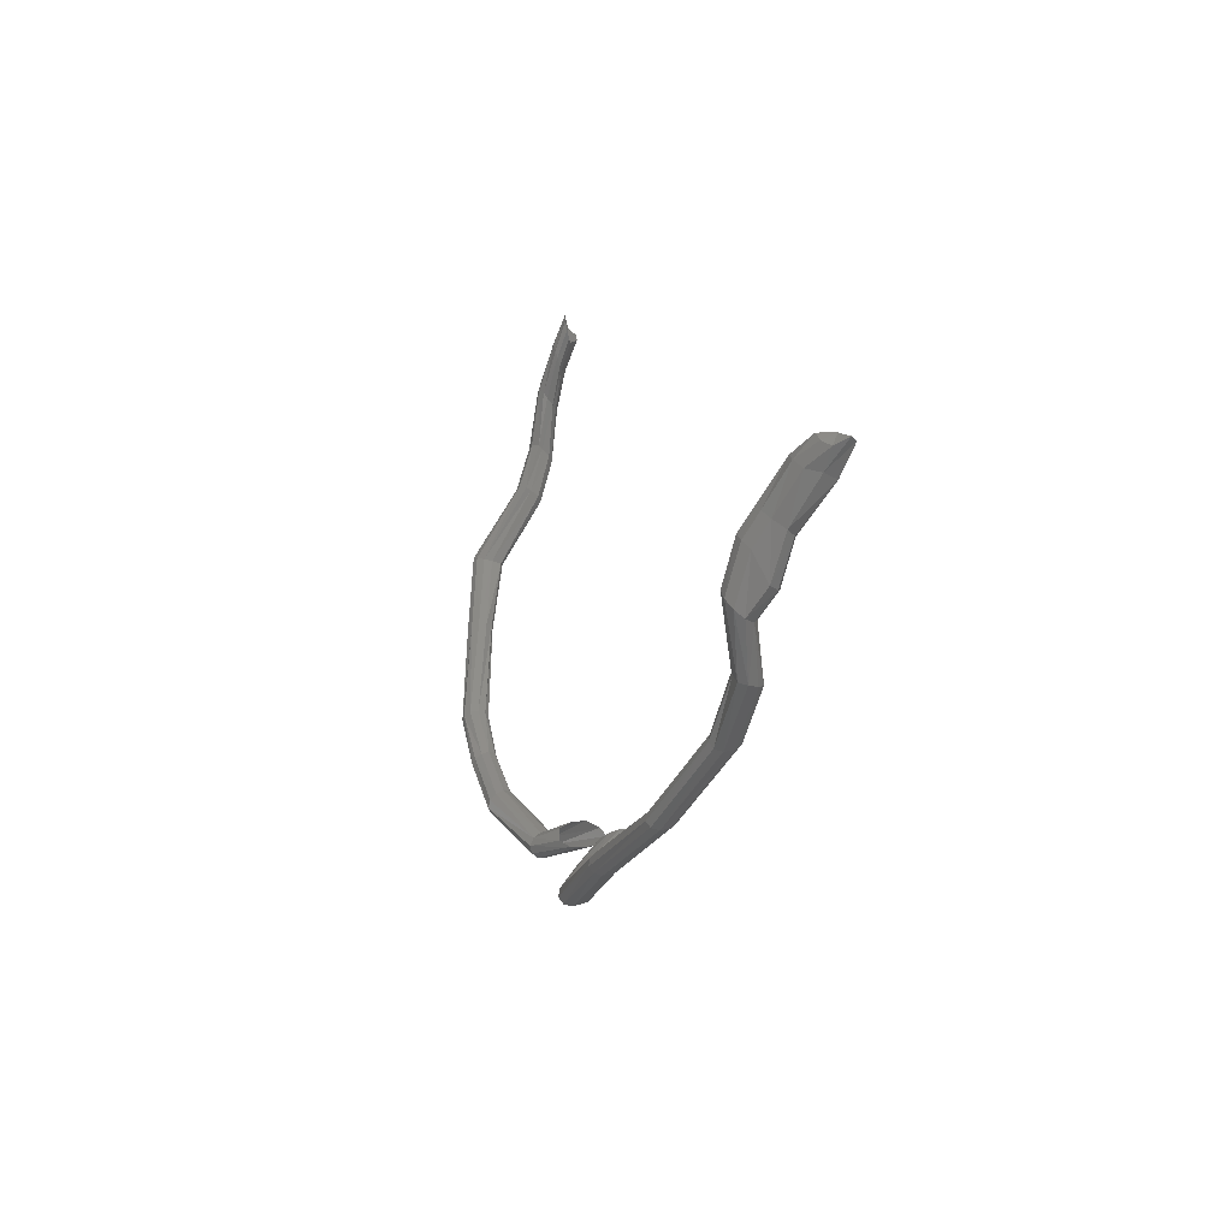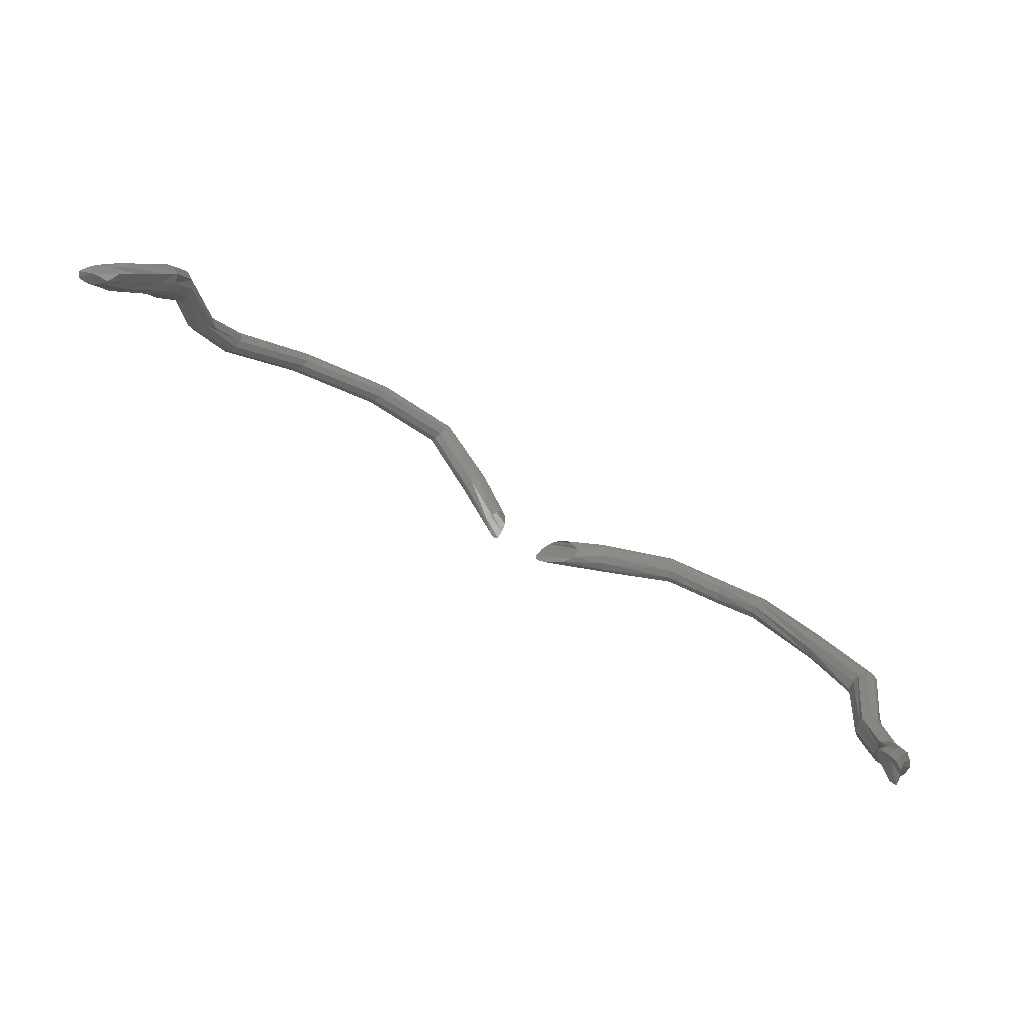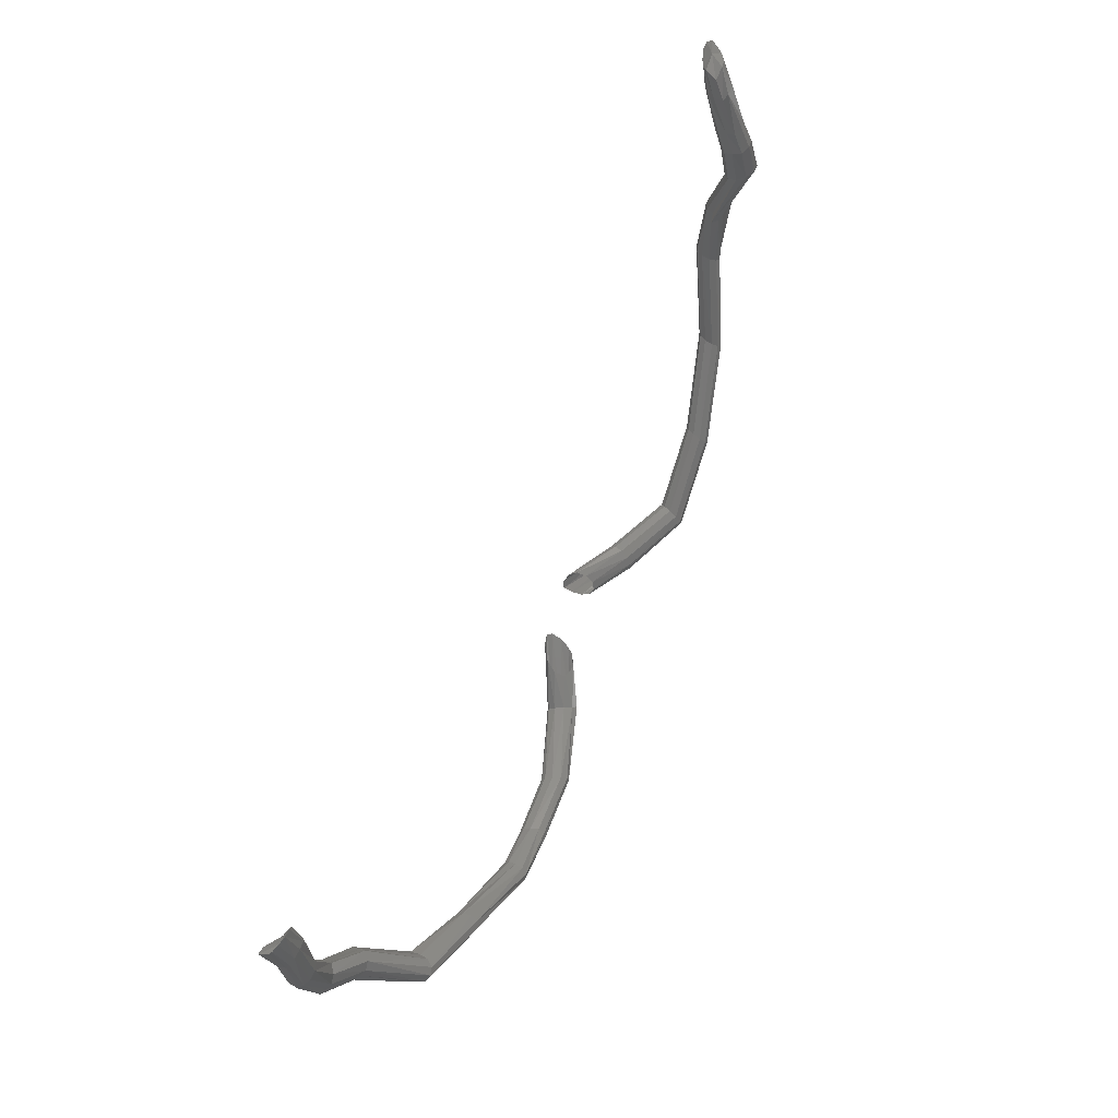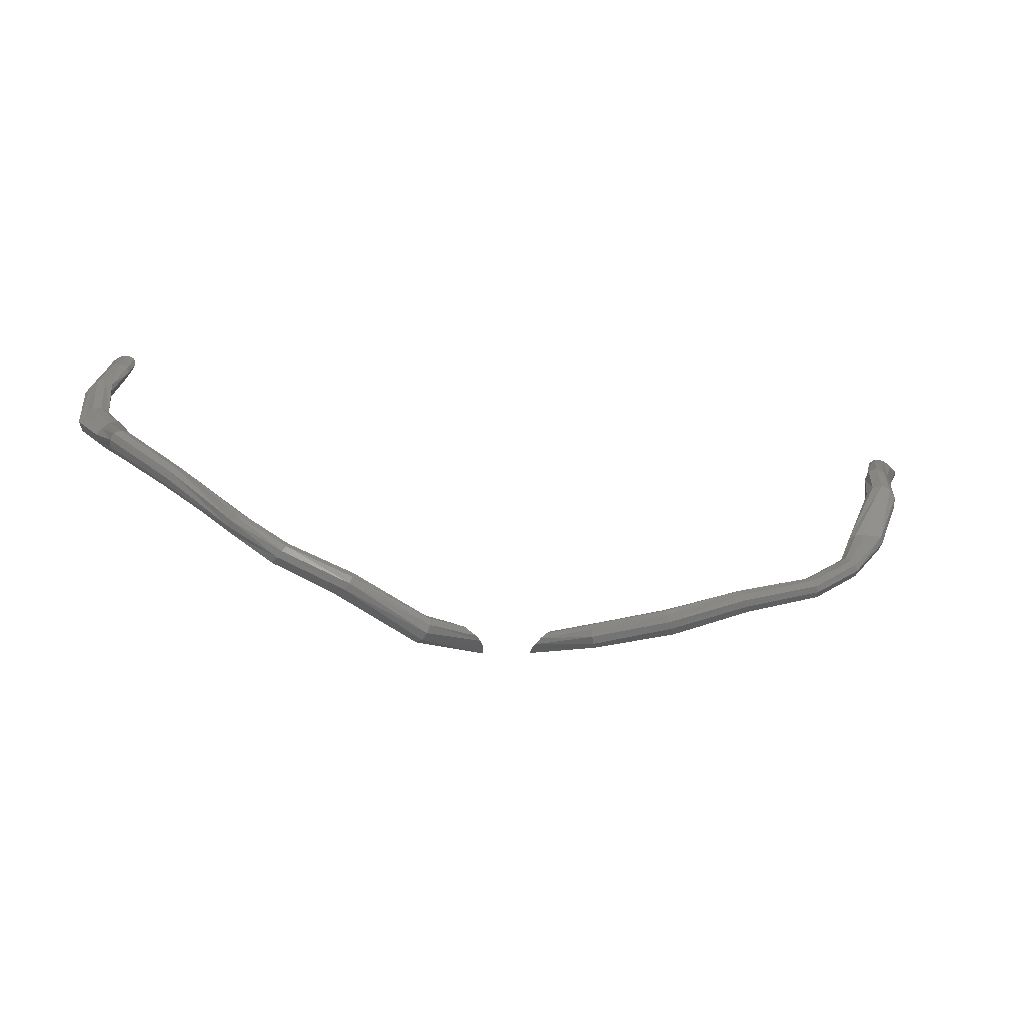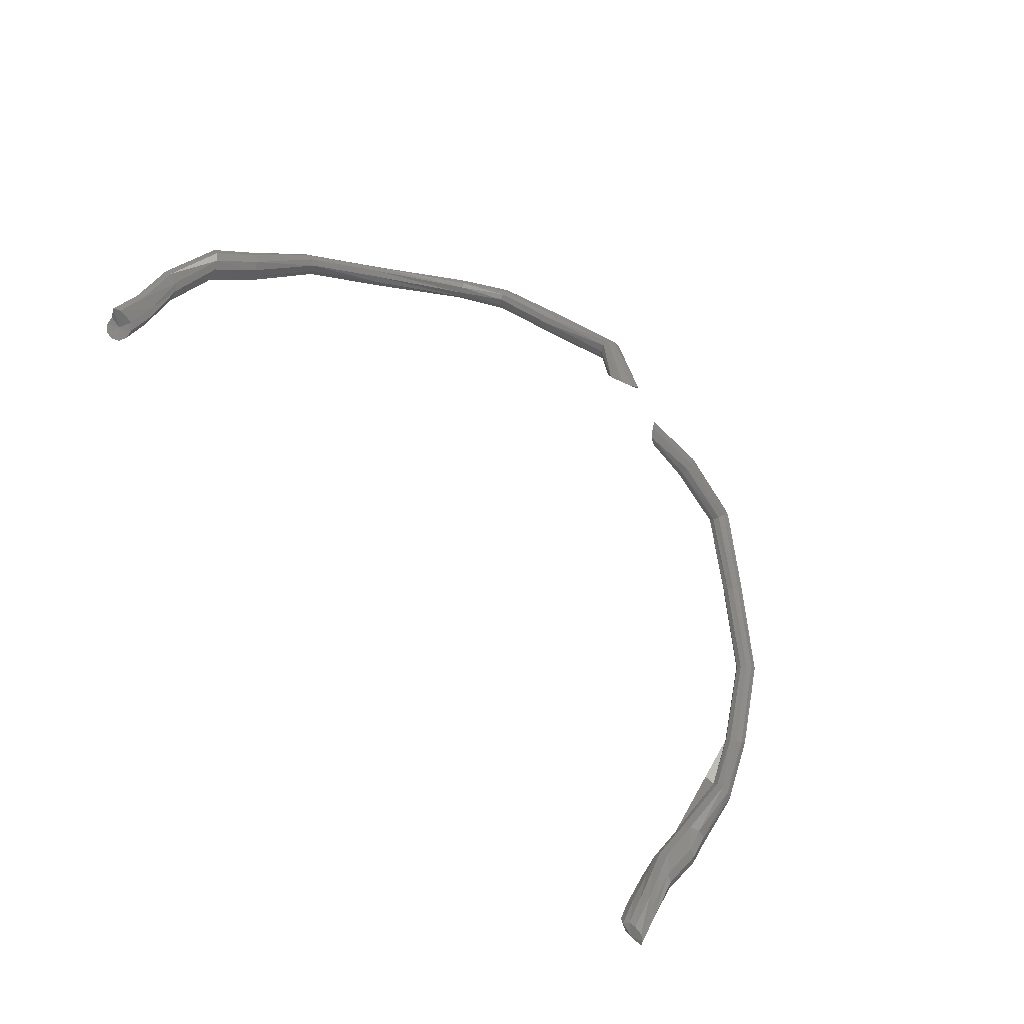
<metadata>
{"format":"stl","ext":"stl","renderer":"f3d","projection":"perspective","resolution":1024,"background":"white","views":[{"elev":9.9,"azim":73.7,"up":"+Z"},{"elev":79.1,"azim":-150.9,"up":"+Z"},{"elev":76.2,"azim":-68.6,"up":"+Z"},{"elev":-47.4,"azim":-11.9,"up":"+Z"},{"elev":71.5,"azim":51.3,"up":"+Y"}]}
</metadata>
<code>
# stl→obj: 242 verts, 460 faces
v -1.478 5.236 -0.2943
v -1.462 5.275 -0.1853
v -1.508 5.241 -0.2988
v -1.492 5.285 -0.1861
v -1.453 5.238 -0.309
v -1.438 5.272 -0.2037
v -1.446 5.243 -0.3363
v -1.428 5.276 -0.234
v -1.453 5.255 -0.3676
v -1.437 5.285 -0.2649
v -1.476 5.265 -0.3897
v -1.461 5.297 -0.2844
v -1.522 5.293 -0.3887
v -1.511 5.336 -0.2779
v -1.547 5.291 -0.3739
v -1.535 5.339 -0.2596
v -1.542 5.26 -0.3511
v -1.525 5.306 -0.2364
v -1.531 5.252 -0.3209
v -1.516 5.297 -0.2056
v -1.481 5.282 -0.2363
v -0.9135 4.811 -1.523
v -1.156 4.9 -1.262
v -0.9203 4.783 -1.527
v -1.152 4.871 -1.263
v -0.9153 4.836 -1.531
v -1.168 4.922 -1.271
v -0.9249 4.849 -1.547
v -1.185 4.928 -1.288
v -0.9386 4.846 -1.566
v -1.199 4.917 -1.305
v -0.9529 4.83 -1.579
v -1.206 4.892 -1.316
v -0.9581 4.8 -1.584
v -1.203 4.863 -1.317
v -0.9564 4.774 -1.577
v -1.19 4.841 -1.307
v -0.9468 4.761 -1.56
v -1.174 4.835 -1.291
v -0.933 4.764 -1.541
v -1.159 4.846 -1.274
v -0.302 4.903 -1.809
v -0.5541 4.813 -1.722
v -0.289 4.872 -1.805
v -0.543 4.784 -1.729
v -0.3079 4.925 -1.827
v -0.5656 4.837 -1.731
v -0.3045 4.93 -1.852
v -0.5732 4.848 -1.752
v -0.2932 4.916 -1.875
v -0.5738 4.841 -1.778
v -0.2782 4.889 -1.887
v -0.5802 4.83 -1.795
v -0.2652 4.858 -1.883
v -0.5563 4.791 -1.805
v -0.2593 4.835 -1.865
v -0.5448 4.766 -1.797
v -0.2626 4.83 -1.84
v -0.5373 4.755 -1.776
v -0.274 4.844 -1.817
v -0.5366 4.762 -1.75
v -0.187 4.949 -1.749
v -0.1837 4.908 -1.767
v -0.1582 4.988 -1.74
v -0.101 5.021 -1.75
v -0.0589 5.029 -1.768
v -0.04652 5.013 -1.79
v -0.05285 4.975 -1.796
v -0.06958 4.94 -1.802
v -0.08869 4.918 -1.804
v -0.1331 4.895 -1.792
v -0.7776 4.763 -1.698
v -0.7893 4.786 -1.707
v -0.7661 4.754 -1.679
v -0.7592 4.762 -1.658
v -0.7596 4.785 -1.642
v -0.767 4.814 -1.638
v -0.7787 4.836 -1.646
v -0.7902 4.845 -1.665
v -0.7971 4.837 -1.686
v -0.8036 4.82 -1.7
v -1.496 5.116 -0.8676
v -1.478 5.101 -0.8455
v -1.576 5.182 -0.7356
v -1.555 5.171 -0.7099
v -1.457 5.088 -0.822
v -1.535 5.156 -0.6819
v -1.428 5.092 -0.8066
v -1.505 5.159 -0.663
v -1.401 5.112 -0.8051
v -1.476 5.179 -0.6604
v -1.401 5.128 -0.8177
v -1.478 5.192 -0.6744
v -1.403 5.157 -0.8403
v -1.48 5.219 -0.7008
v -1.424 5.17 -0.8638
v -1.5 5.233 -0.7287
v -1.453 5.166 -0.8792
v -1.53 5.23 -0.7476
v -1.482 5.144 -0.8806
v -1.559 5.211 -0.7503
v -1.414 4.919 -1.067
v -1.426 4.943 -1.077
v -1.391 4.908 -1.058
v -1.365 4.915 -1.054
v -1.346 4.937 -1.056
v -1.341 4.966 -1.064
v -1.343 4.999 -1.075
v -1.366 5.01 -1.084
v -1.392 5.003 -1.088
v -1.421 4.971 -1.085
v -1.584 5.226 -0.5153
v -1.569 5.211 -0.4889
v -1.548 5.195 -0.467
v -1.518 5.192 -0.4582
v -1.491 5.202 -0.4659
v -1.488 5.215 -0.4868
v -1.493 5.237 -0.5135
v -1.514 5.253 -0.5355
v -1.553 5.269 -0.5371
v -1.58 5.259 -0.5294
v 1.565 5.025 -0.3853
v 1.6 5.021 -0.3928
v 1.62 5.071 -0.3274
v 1.649 5.073 -0.3429
v 1.544 5.033 -0.4018
v 1.575 5.075 -0.3415
v 1.552 5.068 -0.4205
v 1.594 5.116 -0.3331
v 1.564 5.091 -0.4458
v 1.608 5.13 -0.3515
v 1.582 5.099 -0.4743
v 1.634 5.143 -0.3566
v 1.615 5.121 -0.4616
v 1.668 5.153 -0.3553
v 1.649 5.122 -0.4398
v 1.692 5.15 -0.3436
v 1.654 5.081 -0.4212
v 1.699 5.134 -0.3306
v 1.629 5.039 -0.4119
v 1.68 5.093 -0.3547
v 1.651 5.117 -0.3255
v 1.095 4.86 -1.367
v 1.091 4.832 -1.372
v 1.3 4.966 -1.115
v 1.298 4.938 -1.119
v 1.107 4.882 -1.373
v 1.313 4.989 -1.122
v 1.123 4.891 -1.388
v 1.331 4.998 -1.136
v 1.136 4.883 -1.406
v 1.347 4.988 -1.153
v 1.144 4.863 -1.419
v 1.356 4.965 -1.165
v 1.138 4.833 -1.425
v 1.353 4.936 -1.169
v 1.126 4.81 -1.419
v 1.341 4.913 -1.162
v 1.11 4.801 -1.404
v 1.323 4.904 -1.148
v 1.097 4.81 -1.386
v 1.306 4.914 -1.132
v 0.3261 4.882 -1.713
v 0.3123 4.854 -1.725
v 0.5373 4.768 -1.716
v 0.5277 4.74 -1.727
v 0.3363 4.909 -1.719
v 0.5489 4.794 -1.722
v 0.3391 4.924 -1.741
v 0.558 4.806 -1.741
v 0.3334 4.921 -1.769
v 0.5612 4.802 -1.767
v 0.3214 4.901 -1.794
v 0.5694 4.792 -1.784
v 0.3076 4.873 -1.805
v 0.5477 4.753 -1.8
v 0.2974 4.846 -1.799
v 0.5361 4.728 -1.795
v 0.2946 4.831 -1.778
v 0.527 4.715 -1.775
v 0.3003 4.834 -1.749
v 0.5238 4.72 -1.749
v 0.1832 4.97 -1.689
v 0.1741 4.94 -1.71
v 0.1809 5.005 -1.68
v 0.1635 5.029 -1.686
v 0.1365 5.042 -1.714
v 0.1214 5.032 -1.737
v 0.1202 4.998 -1.747
v 0.126 4.963 -1.759
v 0.1388 4.936 -1.753
v 0.1571 4.927 -1.734
v 0.8213 4.738 -1.623
v 0.8331 4.762 -1.629
v 0.8084 4.728 -1.606
v 0.7994 4.734 -1.585
v 0.7976 4.756 -1.567
v 0.8039 4.784 -1.56
v 0.8157 4.807 -1.566
v 0.8286 4.818 -1.583
v 0.8376 4.811 -1.604
v 0.8458 4.796 -1.619
v 1.476 4.929 -0.9627
v 1.487 4.954 -0.9698
v 1.547 4.893 -0.7646
v 1.551 4.921 -0.7884
v 1.407 4.939 -0.9571
v 1.525 4.875 -0.7399
v 1.381 4.946 -0.9549
v 1.493 4.876 -0.7237
v 1.361 4.967 -0.9571
v 1.464 4.895 -0.7222
v 1.401 4.974 -0.9628
v 1.447 4.924 -0.736
v 1.412 4.999 -0.9699
v 1.451 4.953 -0.7598
v 1.436 5.011 -0.9757
v 1.473 4.97 -0.7845
v 1.463 5.004 -0.9778
v 1.505 4.97 -0.8007
v 1.482 4.983 -0.9756
v 1.535 4.951 -0.8022
v 1.579 4.976 -0.5386
v 1.601 5.01 -0.5639
v 1.587 5.035 -0.5819
v 1.56 5.048 -0.588
v 1.529 5.043 -0.5799
v 1.507 5.024 -0.5607
v 1.503 4.996 -0.5378
v 1.499 4.965 -0.5175
v 1.527 4.953 -0.5114
v 1.557 4.957 -0.5194
v 1.559 4.932 -0.6162
v 1.584 4.973 -0.7026
v 1.568 5 -0.7186
v 1.54 5.016 -0.7211
v 1.497 5.004 -0.6474
v 1.475 4.986 -0.6256
v 1.471 4.958 -0.6023
v 1.477 4.927 -0.5851
v 1.506 4.912 -0.5825
v 1.537 4.914 -0.5944
f 1 2 3
f 2 4 3
f 1 5 2
f 5 6 2
f 7 8 5
f 8 6 5
f 9 10 7
f 10 8 7
f 11 12 9
f 12 10 9
f 13 14 11
f 14 12 11
f 15 16 13
f 16 14 13
f 15 17 16
f 17 18 16
f 19 20 17
f 20 18 17
f 3 4 19
f 4 20 19
f 4 2 21
f 2 6 21
f 6 8 21
f 8 10 21
f 10 12 21
f 12 14 21
f 14 16 21
f 16 18 21
f 18 20 21
f 20 4 21
f 22 23 24
f 23 25 24
f 26 27 22
f 27 23 22
f 28 29 26
f 29 27 26
f 30 31 28
f 31 29 28
f 32 33 30
f 33 31 30
f 32 34 33
f 34 35 33
f 36 37 34
f 37 35 34
f 38 39 36
f 39 37 36
f 40 41 38
f 41 39 38
f 40 24 41
f 24 25 41
f 42 43 44
f 43 45 44
f 46 47 42
f 47 43 42
f 48 49 46
f 49 47 46
f 50 51 48
f 51 49 48
f 52 53 50
f 53 51 50
f 54 55 52
f 55 53 52
f 56 57 54
f 57 55 54
f 58 59 56
f 59 57 56
f 58 60 59
f 60 61 59
f 44 45 60
f 45 61 60
f 62 44 63
f 44 60 63
f 64 42 62
f 42 44 62
f 65 46 64
f 46 42 64
f 66 48 65
f 48 46 65
f 67 50 66
f 50 48 66
f 68 52 67
f 52 50 67
f 69 54 68
f 54 52 68
f 70 56 69
f 56 54 69
f 71 58 70
f 58 56 70
f 63 60 71
f 60 58 71
f 72 36 73
f 36 34 73
f 74 38 72
f 38 36 72
f 75 40 74
f 40 38 74
f 75 76 40
f 76 24 40
f 77 22 76
f 22 24 76
f 78 26 77
f 26 22 77
f 79 28 78
f 28 26 78
f 80 30 79
f 30 28 79
f 81 32 80
f 32 30 80
f 81 73 32
f 73 34 32
f 57 72 55
f 72 73 55
f 59 74 57
f 74 72 57
f 61 75 59
f 75 74 59
f 61 45 75
f 45 76 75
f 43 77 45
f 77 76 45
f 47 78 43
f 78 77 43
f 49 79 47
f 79 78 47
f 51 80 49
f 80 79 49
f 53 81 51
f 81 80 51
f 55 73 53
f 73 81 53
f 82 83 84
f 83 85 84
f 86 87 83
f 87 85 83
f 88 89 86
f 89 87 86
f 88 90 89
f 90 91 89
f 92 93 90
f 93 91 90
f 94 95 92
f 95 93 92
f 96 97 94
f 97 95 94
f 98 99 96
f 99 97 96
f 100 101 98
f 101 99 98
f 100 82 101
f 82 84 101
f 37 102 35
f 102 103 35
f 39 104 37
f 104 102 37
f 41 105 39
f 105 104 39
f 41 25 105
f 25 106 105
f 23 107 25
f 107 106 25
f 27 108 23
f 108 107 23
f 29 109 27
f 109 108 27
f 31 110 29
f 110 109 29
f 33 111 31
f 111 110 31
f 35 103 33
f 103 111 33
f 112 113 17
f 113 19 17
f 114 3 113
f 3 19 113
f 115 1 114
f 1 3 114
f 115 116 1
f 116 5 1
f 117 7 116
f 7 5 116
f 118 9 117
f 9 7 117
f 119 11 118
f 11 9 118
f 120 13 119
f 13 11 119
f 121 15 120
f 15 13 120
f 121 112 15
f 112 17 15
f 87 114 85
f 114 113 85
f 89 115 87
f 115 114 87
f 89 91 115
f 91 116 115
f 93 117 91
f 117 116 91
f 95 118 93
f 118 117 93
f 97 119 95
f 119 118 95
f 99 120 97
f 120 119 97
f 101 121 99
f 121 120 99
f 101 84 121
f 84 112 121
f 85 113 84
f 113 112 84
f 104 86 102
f 86 83 102
f 105 88 104
f 88 86 104
f 105 106 88
f 106 90 88
f 107 92 106
f 92 90 106
f 108 94 107
f 94 92 107
f 109 96 108
f 96 94 108
f 110 98 109
f 98 96 109
f 111 100 110
f 100 98 110
f 111 103 100
f 103 82 100
f 102 83 103
f 83 82 103
f 122 123 124
f 123 125 124
f 122 124 126
f 124 127 126
f 128 126 129
f 126 127 129
f 130 128 131
f 128 129 131
f 132 130 133
f 130 131 133
f 134 132 135
f 132 133 135
f 136 134 137
f 134 135 137
f 136 137 138
f 137 139 138
f 140 138 141
f 138 139 141
f 123 140 125
f 140 141 125
f 125 142 124
f 124 142 127
f 127 142 129
f 129 142 131
f 131 142 133
f 133 142 135
f 135 142 137
f 137 142 139
f 139 142 141
f 141 142 125
f 143 144 145
f 144 146 145
f 147 143 148
f 143 145 148
f 149 147 150
f 147 148 150
f 151 149 152
f 149 150 152
f 153 151 154
f 151 152 154
f 153 154 155
f 154 156 155
f 157 155 158
f 155 156 158
f 159 157 160
f 157 158 160
f 161 159 162
f 159 160 162
f 161 162 144
f 162 146 144
f 163 164 165
f 164 166 165
f 167 163 168
f 163 165 168
f 169 167 170
f 167 168 170
f 171 169 172
f 169 170 172
f 173 171 174
f 171 172 174
f 175 173 176
f 173 174 176
f 177 175 178
f 175 176 178
f 179 177 180
f 177 178 180
f 179 180 181
f 180 182 181
f 164 181 166
f 181 182 166
f 183 184 164
f 184 181 164
f 185 183 163
f 183 164 163
f 186 185 167
f 185 163 167
f 187 186 169
f 186 167 169
f 188 187 171
f 187 169 171
f 189 188 173
f 188 171 173
f 190 189 175
f 189 173 175
f 191 190 177
f 190 175 177
f 192 191 179
f 191 177 179
f 184 192 181
f 192 179 181
f 193 194 157
f 194 155 157
f 195 193 159
f 193 157 159
f 196 195 161
f 195 159 161
f 196 161 197
f 161 144 197
f 198 197 143
f 197 144 143
f 199 198 147
f 198 143 147
f 200 199 149
f 199 147 149
f 201 200 151
f 200 149 151
f 202 201 153
f 201 151 153
f 202 153 194
f 153 155 194
f 178 176 193
f 176 194 193
f 180 178 195
f 178 193 195
f 182 180 196
f 180 195 196
f 182 196 166
f 196 197 166
f 165 166 198
f 166 197 198
f 168 165 199
f 165 198 199
f 170 168 200
f 168 199 200
f 172 170 201
f 170 200 201
f 174 172 202
f 172 201 202
f 176 174 194
f 174 202 194
f 203 204 205
f 204 206 205
f 207 203 208
f 203 205 208
f 209 207 210
f 207 208 210
f 209 210 211
f 210 212 211
f 213 211 214
f 211 212 214
f 215 213 216
f 213 214 216
f 217 215 218
f 215 216 218
f 219 217 220
f 217 218 220
f 221 219 222
f 219 220 222
f 221 222 204
f 222 206 204
f 158 156 203
f 156 204 203
f 160 158 207
f 158 203 207
f 162 160 209
f 160 207 209
f 162 209 146
f 209 211 146
f 145 146 213
f 146 211 213
f 148 145 215
f 145 213 215
f 150 148 217
f 148 215 217
f 152 150 219
f 150 217 219
f 154 152 221
f 152 219 221
f 156 154 204
f 154 221 204
f 223 224 140
f 224 138 140
f 225 136 224
f 136 138 224
f 225 226 136
f 226 134 136
f 226 227 134
f 227 132 134
f 227 228 132
f 228 130 132
f 228 229 130
f 229 128 130
f 229 230 128
f 230 126 128
f 231 122 230
f 122 126 230
f 231 232 122
f 232 123 122
f 232 223 123
f 223 140 123
f 233 234 223
f 234 224 223
f 235 225 234
f 225 224 234
f 235 236 225
f 236 226 225
f 236 237 226
f 237 227 226
f 237 238 227
f 238 228 227
f 238 239 228
f 239 229 228
f 239 240 229
f 240 230 229
f 241 231 240
f 231 230 240
f 241 242 231
f 242 232 231
f 242 233 232
f 233 223 232
f 205 206 233
f 206 234 233
f 222 235 206
f 235 234 206
f 222 220 235
f 220 236 235
f 220 218 236
f 218 237 236
f 218 216 237
f 216 238 237
f 216 214 238
f 214 239 238
f 214 212 239
f 212 240 239
f 210 241 212
f 241 240 212
f 210 208 241
f 208 242 241
f 208 205 242
f 205 233 242

</code>
